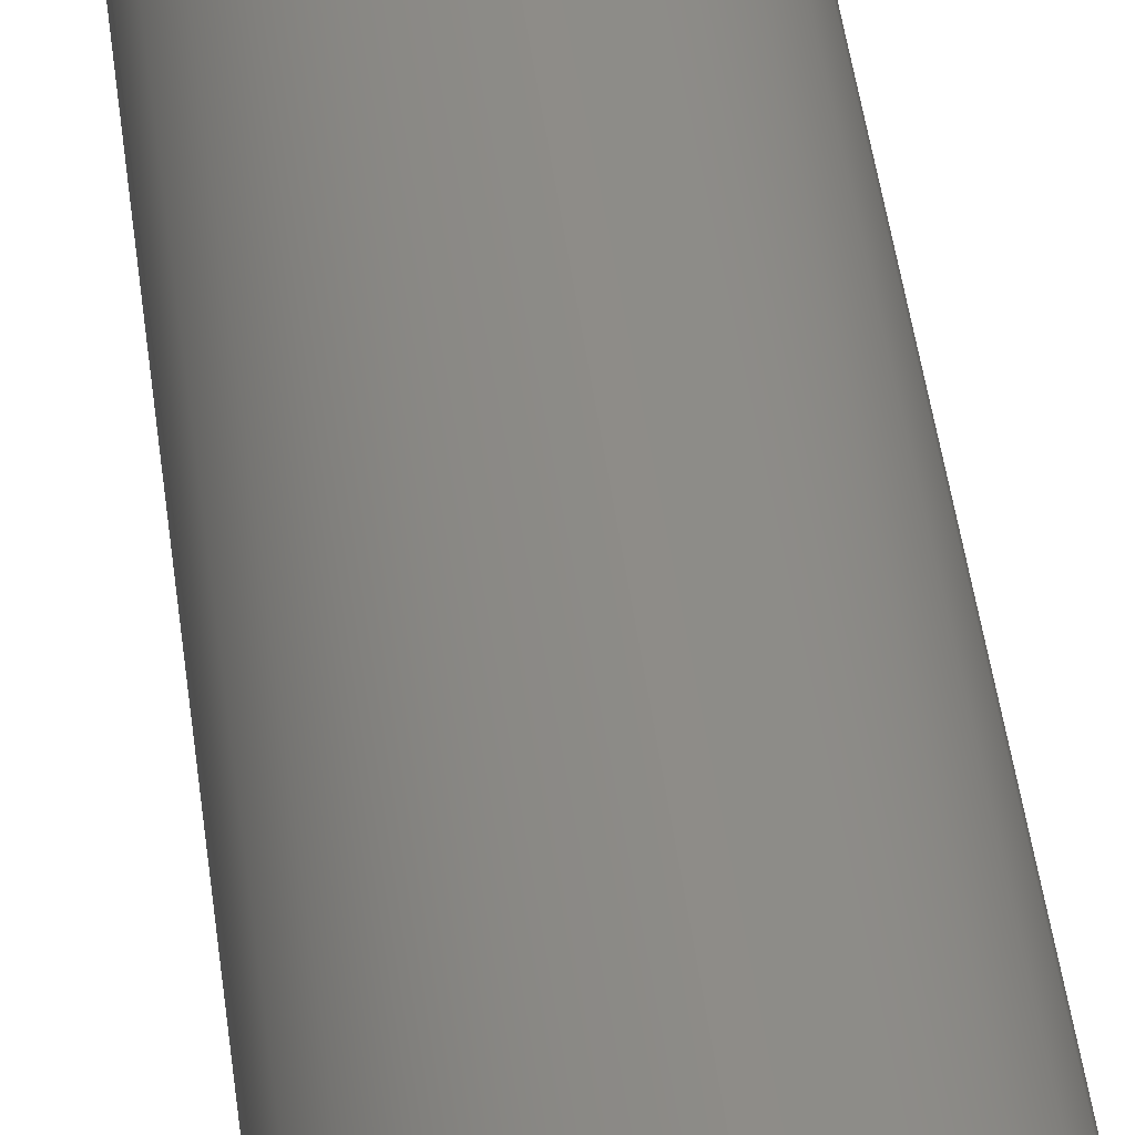
<metadata>
{"format":"iges","ext":"igs","renderer":"f3d","projection":"perspective","resolution":1024,"background":"white","views":[{"elev":37.2,"azim":-6.0,"up":"+Z"}]}
</metadata>
<code>
SolidWorks IGES file using analytic representation for surfaces
1H,,1H;,9HROB-12331,62H\\kentro\work\MEng\Drawings\SDW\SFE Products\ROB\
ROB-1.233e+04IGS,15HSolidWorks 2014,15HSolidWorks 2014,32,308,15,308,15,9HR
OB-12331,1,1,2HIN,50,0.125,13H1.412e+05,1e-08,1.968e+04,
12HEvan.Spitler,,11,0,13H1.412e+05;
     314       1       0       0       0                        00000200
     314       0       8       1       0                               0
     110       2       0       0       0                        01010000
     110       0       0       1       0                               0
     110       3       0       0       0                        01010000
     110       0       0       1       0                               0
     120       4       0       0       0                        01010000
     120       0       0       1       0                               0
     126       5       0       0       0                        01010500
     126       0       0       2       0                               0
     110       7       0       0       0                        01010000
     110       0       0       1       0                               0
     126       8       0       0       0                        01010500
     126       0       0       2       0                               0
     124      10       0       0       0                        00000000
     124       0       0       3       0                               0
     100      13       0       0       0              15        01010000
     100       0       0       1       0                               0
     126      14       0       0       0                        01010500
     126       0       0       2       0                               0
     110      16       0       0       0                        01010000
     110       0       0       1       0                               0
     126      17       0       0       0                        01010500
     126       0       0       2       0                               0
     124      19       0       0       0                        00000000
     124       0       0       3       0                               0
     100      22       0       0       0              25        01010000
     100       0       0       1       0                               0
     102      23       0       0       0                        01010500
     102       0       0       1       0                               0
     102      24       0       0       0                        01010000
     102       0       0       1       0                               0
     142      25       0       0       0                        00010500
     142       0       0       1       0                               0
     144      26       0       0       0                        00000000
     144       0      -1       1       0                               0
     110      27       0       0       0                        01010000
     110       0       0       1       0                               0
     110      28       0       0       0                        01010000
     110       0       0       1       0                               0
     120      29       0       0       0                        01010000
     120       0       0       1       0                               0
     126      30       0       0       0                        01010500
     126       0       0       2       0                               0
     124      32       0       0       0                        00000000
     124       0       0       3       0                               0
     100      35       0       0       0              45        01010000
     100       0       0       1       0                               0
     126      36       0       0       0                        01010500
     126       0       0       2       0                               0
     110      38       0       0       0                        01010000
     110       0       0       1       0                               0
     126      39       0       0       0                        01010500
     126       0       0       2       0                               0
     124      41       0       0       0                        00000000
     124       0       0       3       0                               0
     100      44       0       0       0              55        01010000
     100       0       0       1       0                               0
     126      45       0       0       0                        01010500
     126       0       0       2       0                               0
     110      47       0       0       0                        01010000
     110       0       0       1       0                               0
     102      48       0       0       0                        01010500
     102       0       0       1       0                               0
     102      49       0       0       0                        01010000
     102       0       0       1       0                               0
     142      50       0       0       0                        00010500
     142       0       0       1       0                               0
     144      51       0       0       0                        00000000
     144       0      -1       1       0                               0
     110      52       0       0       0                        01010000
     110       0       0       1       0                               0
     110      53       0       0       0                        01010000
     110       0       0       1       0                               0
     120      54       0       0       0                        01010000
     120       0       0       1       0                               0
     126      55       0       0       0                        01010500
     126       0       0       2       0                               0
     110      57       0       0       0                        01010000
     110       0       0       1       0                               0
     126      58       0       0       0                        01010500
     126       0       0       2       0                               0
     124      60       0       0       0                        00000000
     124       0       0       3       0                               0
     100      63       0       0       0              83        01010000
     100       0       0       1       0                               0
     126      64       0       0       0                        01010500
     126       0       0       2       0                               0
     110      66       0       0       0                        01010000
     110       0       0       1       0                               0
     126      67       0       0       0                        01010500
     126       0       0       2       0                               0
     124      69       0       0       0                        00000000
     124       0       0       3       0                               0
     100      72       0       0       0              93        01010000
     100       0       0       1       0                               0
     102      73       0       0       0                        01010500
     102       0       0       1       0                               0
     102      74       0       0       0                        01010000
     102       0       0       1       0                               0
     142      75       0       0       0                        00010500
     142       0       0       1       0                               0
     144      76       0       0       0                        00000000
     144       0      -1       1       0                               0
     128      77       0       0       0                        01010000
     128       0       0       3       0                               0
     126      80       0       0       0                        01010500
     126       0       0      22       0                               0
     124     102       0       0       0                        00000000
     124       0       0       3       0                               0
     100     105       0       0       0             109        01010000
     100       0       0       1       0                               0
     126     106       0       0       0                        01010500
     126       0       0      22       0                               0
     124     128       0       0       0                        00000000
     124       0       0       3       0                               0
     100     131       0       0       0             115        01010000
     100       0       0       1       0                               0
     102     132       0       0       0                        01010500
     102       0       0       1       0                               0
     102     133       0       0       0                        01010000
     102       0       0       1       0                               0
     142     134       0       0       0                        00010500
     142       0       0       1       0                               0
     126     135       0       0       0                        01010500
     126       0       0      22       0                               0
     124     157       0       0       0                        00000000
     124       0       0       3       0                               0
     100     160       0       0       0             127        01010000
     100       0       0       1       0                               0
     126     161       0       0       0                        01010500
     126       0       0      22       0                               0
     124     183       0       0       0                        00000000
     124       0       0       3       0                               0
     100     186       0       0       0             133        01010000
     100       0       0       1       0                               0
     102     187       0       0       0                        01010500
     102       0       0       1       0                               0
     102     188       0       0       0                        01010000
     102       0       0       1       0                               0
     142     189       0       0       0                        00010500
     142       0       0       1       0                               0
     144     190       0       0       0                        00000000
     144       0      -1       1       0                               0
     128     191       0       0       0                        01010000
     128       0       0       3       0                               0
     126     194       0       0       0                        01010500
     126       0       0      22       0                               0
     124     216       0       0       0                        00000000
     124       0       0       3       0                               0
     100     219       0       0       0             149        01010000
     100       0       0       1       0                               0
     126     220       0       0       0                        01010500
     126       0       0      22       0                               0
     124     242       0       0       0                        00000000
     124       0       0       3       0                               0
     100     245       0       0       0             155        01010000
     100       0       0       1       0                               0
     102     246       0       0       0                        01010500
     102       0       0       1       0                               0
     102     247       0       0       0                        01010000
     102       0       0       1       0                               0
     142     248       0       0       0                        00010500
     142       0       0       1       0                               0
     126     249       0       0       0                        01010500
     126       0       0      22       0                               0
     124     271       0       0       0                        00000000
     124       0       0       3       0                               0
     100     274       0       0       0             167        01010000
     100       0       0       1       0                               0
     126     275       0       0       0                        01010500
     126       0       0      22       0                               0
     124     297       0       0       0                        00000000
     124       0       0       3       0                               0
     100     300       0       0       0             173        01010000
     100       0       0       1       0                               0
     102     301       0       0       0                        01010500
     102       0       0       1       0                               0
     102     302       0       0       0                        01010000
     102       0       0       1       0                               0
     142     303       0       0       0                        00010500
     142       0       0       1       0                               0
     144     304       0       0       0                        00000000
     144       0      -1       1       0                               0
     110     305       0       0       0                        01010000
     110       0       0       1       0                               0
     110     306       0       0       0                        01010000
     110       0       0       1       0                               0
     120     307       0       0       0                        01010000
     120       0       0       1       0                               0
     126     308       0       0       0                        01010500
     126       0       0       2       0                               0
     124     310       0       0       0                        00000000
     124       0       0       3       0                               0
     100     313       0       0       0             193        01010000
     100       0       0       1       0                               0
     126     314       0       0       0                        01010500
     126       0       0       2       0                               0
     110     316       0       0       0                        01010000
     110       0       0       1       0                               0
     126     317       0       0       0                        01010500
     126       0       0       2       0                               0
     124     319       0       0       0                        00000000
     124       0       0       3       0                               0
     100     322       0       0       0             203        01010000
     100       0       0       1       0                               0
     126     323       0       0       0                        01010500
     126       0       0       2       0                               0
     110     325       0       0       0                        01010000
     110       0       0       1       0                               0
     102     326       0       0       0                        01010500
     102       0       0       1       0                               0
     102     327       0       0       0                        01010000
     102       0       0       1       0                               0
     142     328       0       0       0                        00010500
     142       0       0       1       0                               0
     144     329       0       0       0                        00000000
     144       0      -1       1       0                               0
314,79.22,81.96,93.33,;               1
110,0,1.5,0,0,40.87,0;                                       3
110,0,0,0.05325,0,1.5,0.05325;                                      5
120,3,5,0,6.283;                                           7
126,1,1,1,0,1,0,0,0,1,1,1,1,0,6.283,0,1,                9
6.283,0,0,1,0,0,1;                                         9
110,0,0,0.05325,0,1.5,0.05325;                                     11
126,1,1,1,0,1,0,0,0,1,1,1,1,1,6.283,0,1,               13
3.142,0,0,1,0,0,1;                                        13
124,6.123e-17,-1,0,1.5,6.123e-17,           15
3.749e-33,-1,1.5,1,6.123e-17,               15
6.123e-17,-9.185e-17;                         15
100,0,0,1.5,0.05325,1.5,-0.05325,1.5;                               17
126,1,1,1,0,1,0,0,0,1,1,1,1,1,3.142,0,0,               19
3.142,0,0,1,0,0,1;                                        19
110,0,1.5,-0.05325,0,0,-0.05325;                                   21
126,1,1,1,0,1,0,0,0,1,1,1,1,0,3.142,0,0,               23
6.283,0,0,1,0,0,1;                                        23
124,6.123e-17,-1,0,0,6.123e-17,            25
3.749e-33,1,0,-1,-6.123e-17,               25
6.123e-17,0;                                             25
100,0,0,0,0.05325,0,-0.05325,0;                                  27
102,4,9,13,19,23;                                                     29
102,4,11,17,21,27;                                                    31
142,1,7,29,31,1;                                                      33
144,7,1,0,33;                                                         35
110,0,1.5,0,0,-37.87,0;                                     37
110,0,1.5,-0.125,0,0,-0.125;                                       39
120,37,39,0,6.283;                                        41
126,1,1,1,0,1,0,0,0,1,1,1,1,0,0,0,0,3.142,0,         43
0,1,0,0,1;                                                       43
124,1.403e-14,1,0,-1.5,-6.123e-17,          45
8.589e-31,-1,1.5,-1,1.403e-14,              45
6.123e-17,-2.104e-14;                         45
100,0,0,1.5,0.125,1.5,-0.125,1.5;                                   47
126,1,1,1,0,1,0,0,0,1,1,1,1,0,3.142,0,1,               49
3.142,0,0,1,0,0,1;                                        49
110,0,1.5,0.125,0,0,0.125;                                         51
126,1,1,1,0,1,0,0,0,1,1,1,1,1,3.142,0,1,0,0,         53
0,1,0,0,1;                                                       53
124,1.403e-14,1,0,0,-6.123e-17,            55
8.589e-31,1,0,1,-1.403e-14,                55
6.123e-17,0;                                             55
100,0,0,0,0.125,0,-0.125,0;                                      57
126,1,1,1,0,1,0,0,0,1,1,1,1,1,0,0,0,0,0,0,1,0,         59
0,1;                                                                59
110,0,0,-0.125,0,1.5,-0.125;                                       61
102,4,43,49,53,59;                                                    63
102,4,47,51,57,61;                                                    65
142,1,41,63,65,1;                                                     67
144,41,1,0,67;                                                        69
110,0,1.5,0,0,-37.87,0;                                     71
110,0,1.5,-0.125,0,0,-0.125;                                       73
120,71,73,0,6.283;                                        75
126,1,1,1,0,1,0,0,0,1,1,1,1,1,3.142,0,0,               77
3.142,0,0,1,0,0,1;                                        77
110,0,0,0.125,0,1.5,0.125;                                         79
126,1,1,1,0,1,0,0,0,1,1,1,1,0,3.142,0,0,               81
6.283,0,0,1,0,0,1;                                        81
124,6.123e-17,-1,0,1.5,6.123e-17,           83
3.749e-33,-1,1.5,1,6.123e-17,               83
6.123e-17,-9.185e-17;                         83
100,0,0,1.5,0.125,1.5,-0.125,1.5;                                   85
126,1,1,1,0,1,0,0,0,1,1,1,1,0,6.283,0,1,               87
6.283,0,0,1,0,0,1;                                        87
110,0,1.5,-0.125,0,0,-0.125;                                       89
126,1,1,1,0,1,0,0,0,1,1,1,1,1,6.283,0,1,               91
3.142,0,0,1,0,0,1;                                        91
124,6.123e-17,-1,0,0,6.123e-17,            93
3.749e-33,1,0,-1,-6.123e-17,               93
6.123e-17,0;                                             93
100,0,0,0,0.125,0,-0.125,0;                                      95
102,4,77,81,87,91;                                                    97
102,4,79,85,89,95;                                                    99
142,1,75,97,99,1;                                                    101
144,75,1,0,101;                                                      103
128,1,1,1,1,0,0,1,0,0,0,0,1,1,0,0,1,1,1,1,1,1,           105
-0.1265,1.5,-0.1265,-0.1265,1.5,0.1265,0.1265,1.5,-0.1265,           105
0.1265,1.5,0.1265,0,1,0,1;                                       105
126,32,2,1,0,1,0,0,0,0,0.0625,0.0625,0.125,0.125,0.1875,          107
0.1875,0.25,0.25,0.3125,0.3125,0.375,0.375,0.4375,0.4375,0.5,        107
0.5,0.5625,0.5625,0.625,0.625,0.6875,0.6875,0.75,0.75,0.8125,        107
0.8125,0.875,0.875,0.9375,0.9375,1,1,1,1,1,1,1,1,1,1,      107
1,1,1,1,1,1,1,1,1,1,1,1,1,1,1,1,1,1,1,1,1,      107
1,1,1,1,1,0.005929,0.5,0,0.005929,0.4513,0,        107
0.01542,0.4036,0,0.02492,0.3559,0,               107
0.04354,0.3109,0,0.06216,0.266,0,                 107
0.08919,0.2255,0,0.1162,0.185,0,               107
0.1506,0.1506,0,0.185,0.1162,0,               107
0.2255,0.08919,0,0.266,0.06216,0,                107
0.3109,0.04354,0,0.3559,0.02492,0,                107
0.4036,0.01542,0,0.4513,0.005929,0,0.5,           107
0.005929,0,0.5487,0.005929,0,0.5964,               107
0.01542,0,0.6441,0.02492,0,0.6891,               107
0.04354,0,0.734,0.06216,0,0.7745,                 107
0.08919,0,0.815,0.1162,0,0.8494,               107
0.1506,0,0.8838,0.185,0,0.9108,               107
0.2255,0,0.9378,0.266,0,0.9565,                 107
0.3109,0,0.9751,0.3559,0,0.9846,               107
0.4036,0,0.9941,0.4513,0,0.9941,0.5,0,        107
0,1,0,0,-1;                                                     107
124,6.123e-17,-1,0,1.5,6.123e-17,          109
3.749e-33,1,1.5,-1,-6.123e-17,             109
6.123e-17,9.185e-17;                         109
100,0,0,1.5,0.125,1.5,-0.125,1.5;                                  111
126,32,2,1,0,1,0,0,0,0,0.0625,0.0625,0.125,0.125,0.1875,          113
0.1875,0.25,0.25,0.3125,0.3125,0.375,0.375,0.4375,0.4375,0.5,        113
0.5,0.5625,0.5625,0.625,0.625,0.6875,0.6875,0.75,0.75,0.8125,        113
0.8125,0.875,0.875,0.9375,0.9375,1,1,1,1,1,1,1,1,1,1,      113
1,1,1,1,1,1,1,1,1,1,1,1,1,1,1,1,1,1,1,1,1,      113
1,1,1,1,1,0.9941,0.5,0,0.9941,0.5487,0,        113
0.9846,0.5964,0,0.9751,0.6441,0,               113
0.9565,0.6891,0,0.9378,0.734,0,                 113
0.9108,0.7745,0,0.8838,0.815,0,               113
0.8494,0.8494,0,0.815,0.8838,0,               113
0.7745,0.9108,0,0.734,0.9378,0,                113
0.6891,0.9565,0,0.6441,0.9751,0,                113
0.5964,0.9846,0,0.5487,0.9941,0,0.5,           113
0.9941,0,0.4513,0.9941,0,0.4036,               113
0.9846,0,0.3559,0.9751,0,0.3109,               113
0.9565,0,0.266,0.9378,0,0.2255,                 113
0.9108,0,0.185,0.8838,0,0.1506,               113
0.8494,0,0.1162,0.815,0,0.08919,               113
0.7745,0,0.06216,0.734,0,0.04354,                 113
0.6891,0,0.02492,0.6441,0,0.01542,               113
0.5964,0,0.005929,0.5487,0,0.005929,0.5,0,        113
0,1,0,0,-1;                                                     113
124,1.403e-14,1,0,-1.5,-6.123e-17,         115
8.589e-31,1,1.5,1,-1.403e-14,              115
6.123e-17,2.104e-14;                         115
100,0,0,1.5,0.125,1.5,-0.125,1.5;                                  117
102,2,107,113;                                                       119
102,2,111,117;                                                       121
142,1,105,119,121,1;                                                 123
126,32,2,1,0,1,0,0,0,0,0.0625,0.0625,0.125,0.125,0.1875,          125
0.1875,0.25,0.25,0.3125,0.3125,0.375,0.375,0.4375,0.4375,0.5,        125
0.5,0.5625,0.5625,0.625,0.625,0.6875,0.6875,0.75,0.75,0.8125,        125
0.8125,0.875,0.875,0.9375,0.9375,1,1,1,1,1,1,1,1,1,1,      125
1,1,1,1,1,1,1,1,1,1,1,1,1,1,1,1,1,1,1,1,1,      125
1,1,1,1,1,0.2895,0.5,0,0.2895,0.5207,0,         125
0.2936,0.5411,0,0.2976,0.5614,0,               125
0.3055,0.5805,0,0.3135,0.5997,0,                125
0.325,0.6169,0,0.3365,0.6342,0,               125
0.3512,0.6488,0,0.3658,0.6635,0,               125
0.3831,0.675,0,0.4003,0.6865,0,                125
0.4195,0.6945,0,0.4386,0.7024,0,               125
0.4589,0.7064,0,0.4793,0.7105,0,0.5,            125
0.7105,0,0.5207,0.7105,0,0.5411,                125
0.7064,0,0.5614,0.7024,0,0.5805,               125
0.6945,0,0.5997,0.6865,0,0.6169,                125
0.675,0,0.6342,0.6635,0,0.6488,               125
0.6488,0,0.6635,0.6342,0,0.675,               125
0.6169,0,0.6865,0.5997,0,0.6945,                125
0.5805,0,0.7024,0.5614,0,0.7064,               125
0.5411,0,0.7105,0.5207,0,0.7105,0.5,0,0,      125
1,0,0,1;                                                         125
124,1.403e-14,1,0,-1.5,-6.123e-17,         127
8.589e-31,-1,1.5,-1,1.403e-14,             127
6.123e-17,-2.104e-14;                        127
100,0,0,1.5,0.05325,1.5,-0.05325,1.5;                              129
126,32,2,1,0,1,0,0,0,0,0.0625,0.0625,0.125,0.125,0.1875,          131
0.1875,0.25,0.25,0.3125,0.3125,0.375,0.375,0.4375,0.4375,0.5,        131
0.5,0.5625,0.5625,0.625,0.625,0.6875,0.6875,0.75,0.75,0.8125,        131
0.8125,0.875,0.875,0.9375,0.9375,1,1,1,1,1,1,1,1,1,1,      131
1,1,1,1,1,1,1,1,1,1,1,1,1,1,1,1,1,1,1,1,1,      131
1,1,1,1,1,0.7105,0.5,0,0.7105,0.4793,0,         131
0.7064,0.4589,0,0.7024,0.4386,0,               131
0.6945,0.4195,0,0.6865,0.4003,0,                131
0.675,0.3831,0,0.6635,0.3658,0,               131
0.6488,0.3512,0,0.6342,0.3365,0,               131
0.6169,0.325,0,0.5997,0.3135,0,                131
0.5805,0.3055,0,0.5614,0.2976,0,               131
0.5411,0.2936,0,0.5207,0.2895,0,0.5,            131
0.2895,0,0.4793,0.2895,0,0.4589,                131
0.2936,0,0.4386,0.2976,0,0.4195,               131
0.3055,0,0.4003,0.3135,0,0.3831,                131
0.325,0,0.3658,0.3365,0,0.3512,               131
0.3512,0,0.3365,0.3658,0,0.325,               131
0.3831,0,0.3135,0.4003,0,0.3055,                131
0.4195,0,0.2976,0.4386,0,0.2936,               131
0.4589,0,0.2895,0.4793,0,0.2895,0.5,0,0,      131
1,0,0,1;                                                         131
124,6.123e-17,-1,0,1.5,6.123e-17,          133
3.749e-33,-1,1.5,1,6.123e-17,              133
6.123e-17,-9.185e-17;                        133
100,0,0,1.5,0.05325,1.5,-0.05325,1.5;                              135
102,2,125,131;                                                       137
102,2,129,135;                                                       139
142,1,105,137,139,1;                                                 141
144,105,1,1,123,141;                                                 143
128,1,1,1,1,0,0,1,0,0,0,0,1,1,0,0,1,1,1,1,1,1,           145
-0.1265,0,-0.1265,-0.1265,0,0.1265,0.1265,0,-0.1265,0.1265,       145
0,0.1265,0,1,0,1;                                               145
126,32,2,1,0,1,0,0,0,0,0.0625,0.0625,0.125,0.125,0.1875,          147
0.1875,0.25,0.25,0.3125,0.3125,0.375,0.375,0.4375,0.4375,0.5,        147
0.5,0.5625,0.5625,0.625,0.625,0.6875,0.6875,0.75,0.75,0.8125,        147
0.8125,0.875,0.875,0.9375,0.9375,1,1,1,1,1,1,1,1,1,1,      147
1,1,1,1,1,1,1,1,1,1,1,1,1,1,1,1,1,1,1,1,1,      147
1,1,1,1,1,0.9941,0.5,0,0.9941,0.5487,0,        147
0.9846,0.5964,0,0.9751,0.6441,0,               147
0.9565,0.6891,0,0.9378,0.734,0,                 147
0.9108,0.7745,0,0.8838,0.815,0,               147
0.8494,0.8494,0,0.815,0.8838,0,               147
0.7745,0.9108,0,0.734,0.9378,0,                147
0.6891,0.9565,0,0.6441,0.9751,0,                147
0.5964,0.9846,0,0.5487,0.9941,0,0.5,           147
0.9941,0,0.4513,0.9941,0,0.4036,               147
0.9846,0,0.3559,0.9751,0,0.3109,               147
0.9565,0,0.266,0.9378,0,0.2255,                 147
0.9108,0,0.185,0.8838,0,0.1506,               147
0.8494,0,0.1162,0.815,0,0.08919,               147
0.7745,0,0.06216,0.734,0,0.04354,                 147
0.6891,0,0.02492,0.6441,0,0.01542,               147
0.5964,0,0.005929,0.5487,0,0.005929,0.5,0,        147
0,1,0,0,-1;                                                     147
124,1.403e-14,1,0,0,-6.123e-17,           149
8.589e-31,1,0,1,-1.403e-14,               149
6.123e-17,0;                                            149
100,0,0,0,0.125,0,-0.125,0;                                     151
126,32,2,1,0,1,0,0,0,0,0.0625,0.0625,0.125,0.125,0.1875,          153
0.1875,0.25,0.25,0.3125,0.3125,0.375,0.375,0.4375,0.4375,0.5,        153
0.5,0.5625,0.5625,0.625,0.625,0.6875,0.6875,0.75,0.75,0.8125,        153
0.8125,0.875,0.875,0.9375,0.9375,1,1,1,1,1,1,1,1,1,1,      153
1,1,1,1,1,1,1,1,1,1,1,1,1,1,1,1,1,1,1,1,1,      153
1,1,1,1,1,0.005929,0.5,0,0.005929,0.4513,0,        153
0.01542,0.4036,0,0.02492,0.3559,0,               153
0.04354,0.3109,0,0.06216,0.266,0,                 153
0.08919,0.2255,0,0.1162,0.185,0,               153
0.1506,0.1506,0,0.185,0.1162,0,               153
0.2255,0.08919,0,0.266,0.06216,0,                153
0.3109,0.04354,0,0.3559,0.02492,0,                153
0.4036,0.01542,0,0.4513,0.005929,0,0.5,           153
0.005929,0,0.5487,0.005929,0,0.5964,               153
0.01542,0,0.6441,0.02492,0,0.6891,               153
0.04354,0,0.734,0.06216,0,0.7745,                 153
0.08919,0,0.815,0.1162,0,0.8494,               153
0.1506,0,0.8838,0.185,0,0.9108,               153
0.2255,0,0.9378,0.266,0,0.9565,                 153
0.3109,0,0.9751,0.3559,0,0.9846,               153
0.4036,0,0.9941,0.4513,0,0.9941,0.5,0,        153
0,1,0,0,-1;                                                     153
124,6.123e-17,-1,0,0,6.123e-17,           155
3.749e-33,1,0,-1,-6.123e-17,              155
6.123e-17,0;                                            155
100,0,0,0,0.125,0,-0.125,0;                                     157
102,2,147,153;                                                       159
102,2,151,157;                                                       161
142,1,145,159,161,1;                                                 163
126,32,2,1,0,1,0,0,0,0,0.0625,0.0625,0.125,0.125,0.1875,          165
0.1875,0.25,0.25,0.3125,0.3125,0.375,0.375,0.4375,0.4375,0.5,        165
0.5,0.5625,0.5625,0.625,0.625,0.6875,0.6875,0.75,0.75,0.8125,        165
0.8125,0.875,0.875,0.9375,0.9375,1,1,1,1,1,1,1,1,1,1,      165
1,1,1,1,1,1,1,1,1,1,1,1,1,1,1,1,1,1,1,1,1,      165
1,1,1,1,1,0.7105,0.5,0,0.7105,0.4793,0,         165
0.7064,0.4589,0,0.7024,0.4386,0,               165
0.6945,0.4195,0,0.6865,0.4003,0,                165
0.675,0.3831,0,0.6635,0.3658,0,               165
0.6488,0.3512,0,0.6342,0.3365,0,               165
0.6169,0.325,0,0.5997,0.3135,0,                165
0.5805,0.3055,0,0.5614,0.2976,0,               165
0.5411,0.2936,0,0.5207,0.2895,0,0.5,            165
0.2895,0,0.4793,0.2895,0,0.4589,                165
0.2936,0,0.4386,0.2976,0,0.4195,               165
0.3055,0,0.4003,0.3135,0,0.3831,                165
0.325,0,0.3658,0.3365,0,0.3512,               165
0.3512,0,0.3365,0.3658,0,0.325,               165
0.3831,0,0.3135,0.4003,0,0.3055,                165
0.4195,0,0.2976,0.4386,0,0.2936,               165
0.4589,0,0.2895,0.4793,0,0.2895,0.5,0,0,      165
1,0,0,1;                                                         165
124,6.123e-17,-1,0,0,6.123e-17,           167
3.749e-33,-1,0,1,6.123e-17,               167
6.123e-17,0;                                            167
100,0,0,0,0.05325,0,-0.05325,0;                                 169
126,32,2,1,0,1,0,0,0,0,0.0625,0.0625,0.125,0.125,0.1875,          171
0.1875,0.25,0.25,0.3125,0.3125,0.375,0.375,0.4375,0.4375,0.5,        171
0.5,0.5625,0.5625,0.625,0.625,0.6875,0.6875,0.75,0.75,0.8125,        171
0.8125,0.875,0.875,0.9375,0.9375,1,1,1,1,1,1,1,1,1,1,      171
1,1,1,1,1,1,1,1,1,1,1,1,1,1,1,1,1,1,1,1,1,      171
1,1,1,1,1,0.2895,0.5,0,0.2895,0.5207,0,         171
0.2936,0.5411,0,0.2976,0.5614,0,               171
0.3055,0.5805,0,0.3135,0.5997,0,                171
0.325,0.6169,0,0.3365,0.6342,0,               171
0.3512,0.6488,0,0.3658,0.6635,0,               171
0.3831,0.675,0,0.4003,0.6865,0,                171
0.4195,0.6945,0,0.4386,0.7024,0,               171
0.4589,0.7064,0,0.4793,0.7105,0,0.5,            171
0.7105,0,0.5207,0.7105,0,0.5411,                171
0.7064,0,0.5614,0.7024,0,0.5805,               171
0.6945,0,0.5997,0.6865,0,0.6169,                171
0.675,0,0.6342,0.6635,0,0.6488,               171
0.6488,0,0.6635,0.6342,0,0.675,               171
0.6169,0,0.6865,0.5997,0,0.6945,                171
0.5805,0,0.7024,0.5614,0,0.7064,               171
0.5411,0,0.7105,0.5207,0,0.7105,0.5,0,0,      171
1,0,0,1;                                                         171
124,1.403e-14,1,0,0,-6.123e-17,           173
8.589e-31,-1,0,-1,1.403e-14,              173
6.123e-17,0;                                            173
100,0,0,0,0.05325,0,-0.05325,0;                                 175
102,2,165,171;                                                       177
102,2,169,175;                                                       179
142,1,145,177,179,1;                                                 181
144,145,1,1,163,181;                                                 183
110,0,1.5,0,0,40.87,0;                                     185
110,0,0,0.05325,0,1.5,0.05325;                                    187
120,185,187,0,6.283;                                     189
126,1,1,1,0,1,0,0,0,1,1,1,1,1,3.142,0,1,0,0,        191
0,1,0,0,1;                                                      191
124,1.403e-14,1,0,-1.5,-6.123e-17,         193
8.589e-31,-1,1.5,-1,1.403e-14,             193
6.123e-17,-2.104e-14;                        193
100,0,0,1.5,0.05325,1.5,-0.05325,1.5;                              195
126,1,1,1,0,1,0,0,0,1,1,1,1,1,0,0,0,0,0,0,1,0,        197
0,1;                                                               197
110,0,1.5,0.05325,0,0,0.05325;                                    199
126,1,1,1,0,1,0,0,0,1,1,1,1,0,0,0,0,3.142,0,        201
0,1,0,0,1;                                                      201
124,1.403e-14,1,0,0,-6.123e-17,           203
8.589e-31,1,0,1,-1.403e-14,               203
6.123e-17,0;                                            203
100,0,0,0,0.05325,0,-0.05325,0;                                 205
126,1,1,1,0,1,0,0,0,1,1,1,1,0,3.142,0,1,              207
3.142,0,0,1,0,0,1;                                       207
110,0,0,-0.05325,0,1.5,-0.05325;                                  209
102,4,191,197,201,207;                                               211
102,4,195,199,205,209;                                               213
142,1,189,211,213,1;                                                 215
144,189,1,0,215;                                                     217
S      1G      4D    218P    329
</code>
